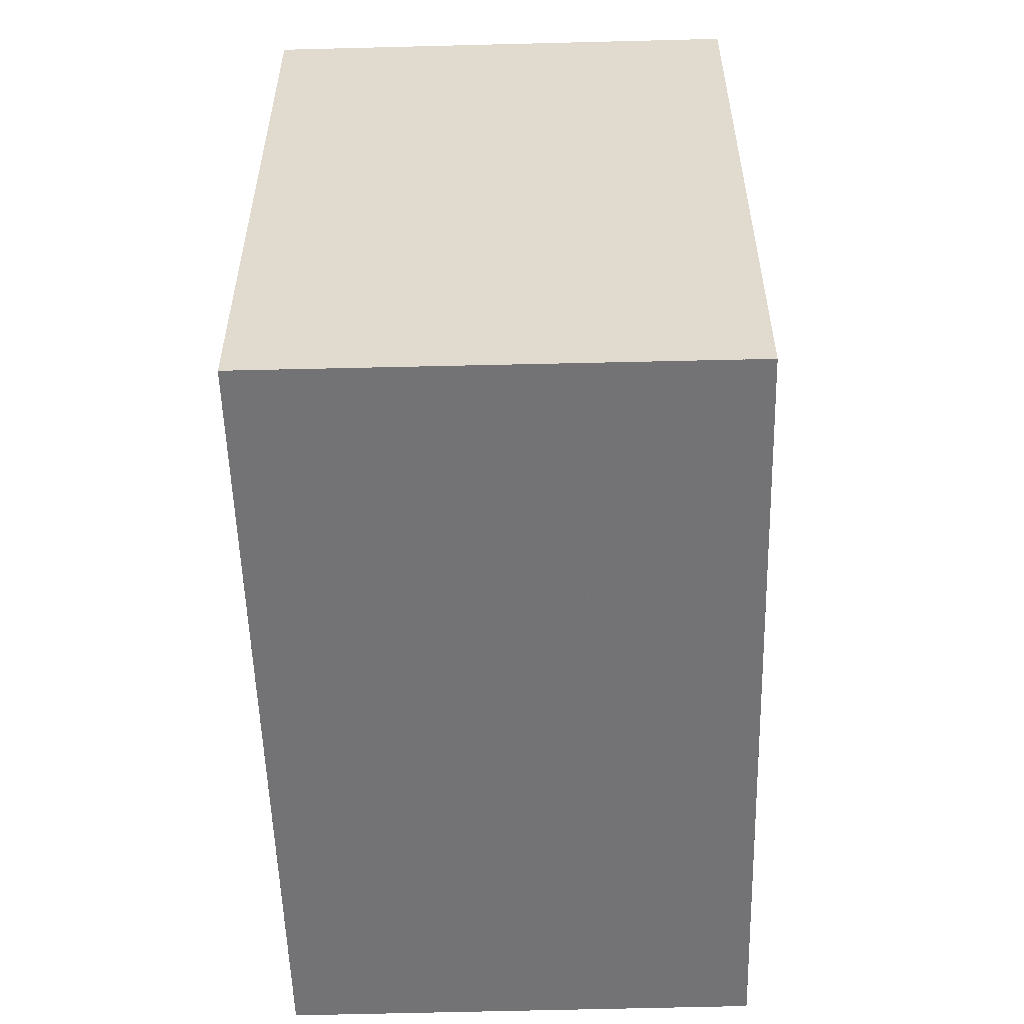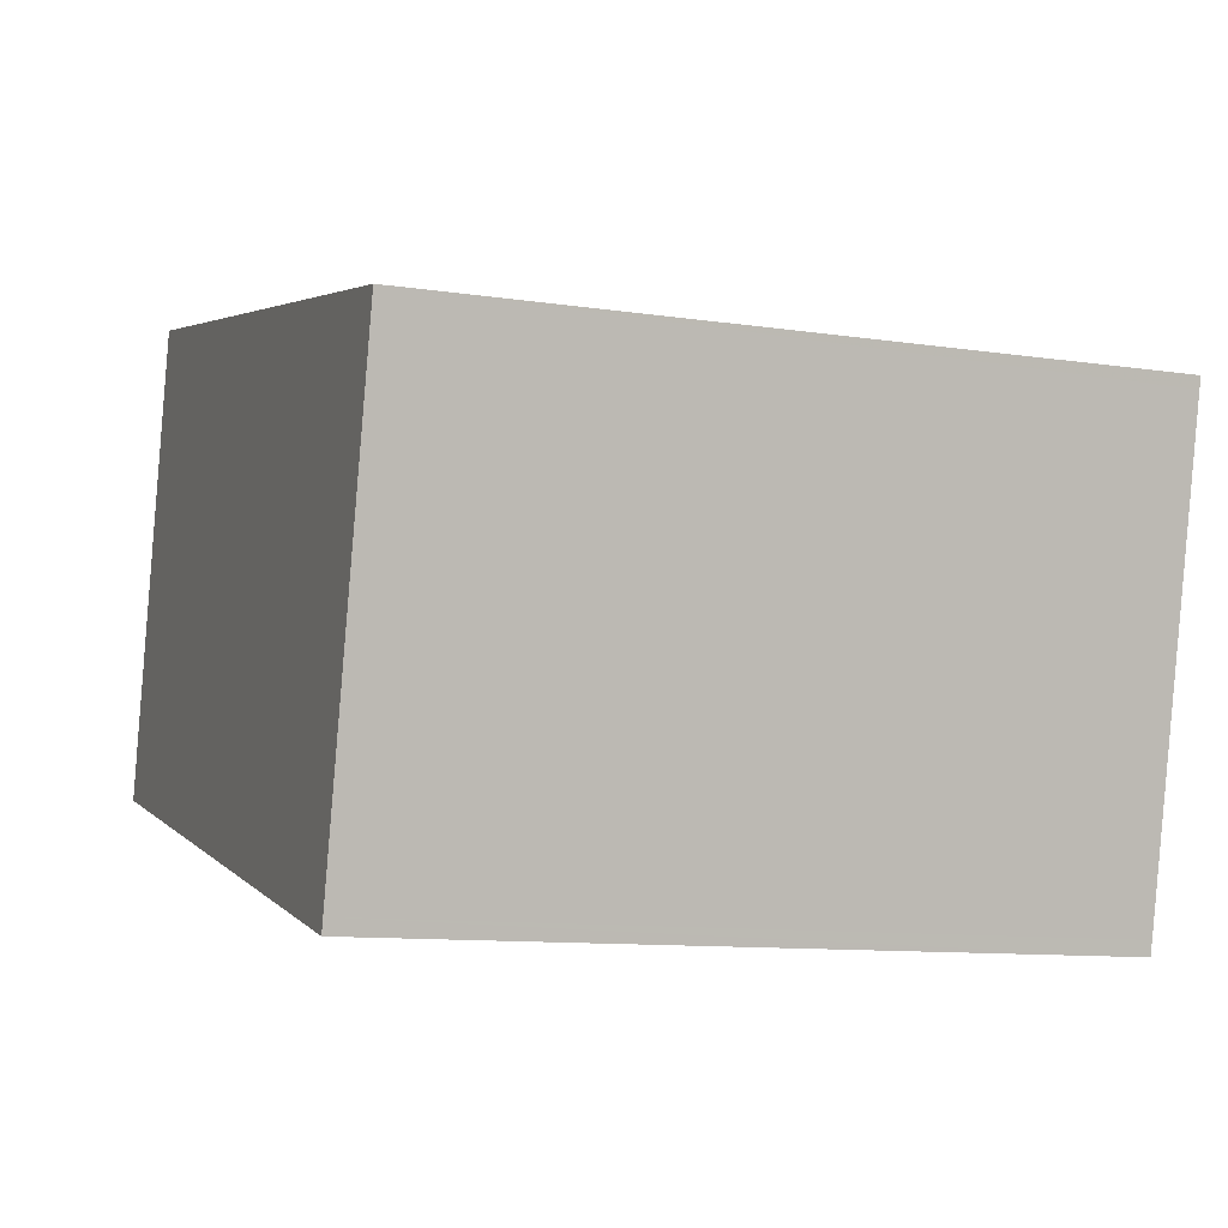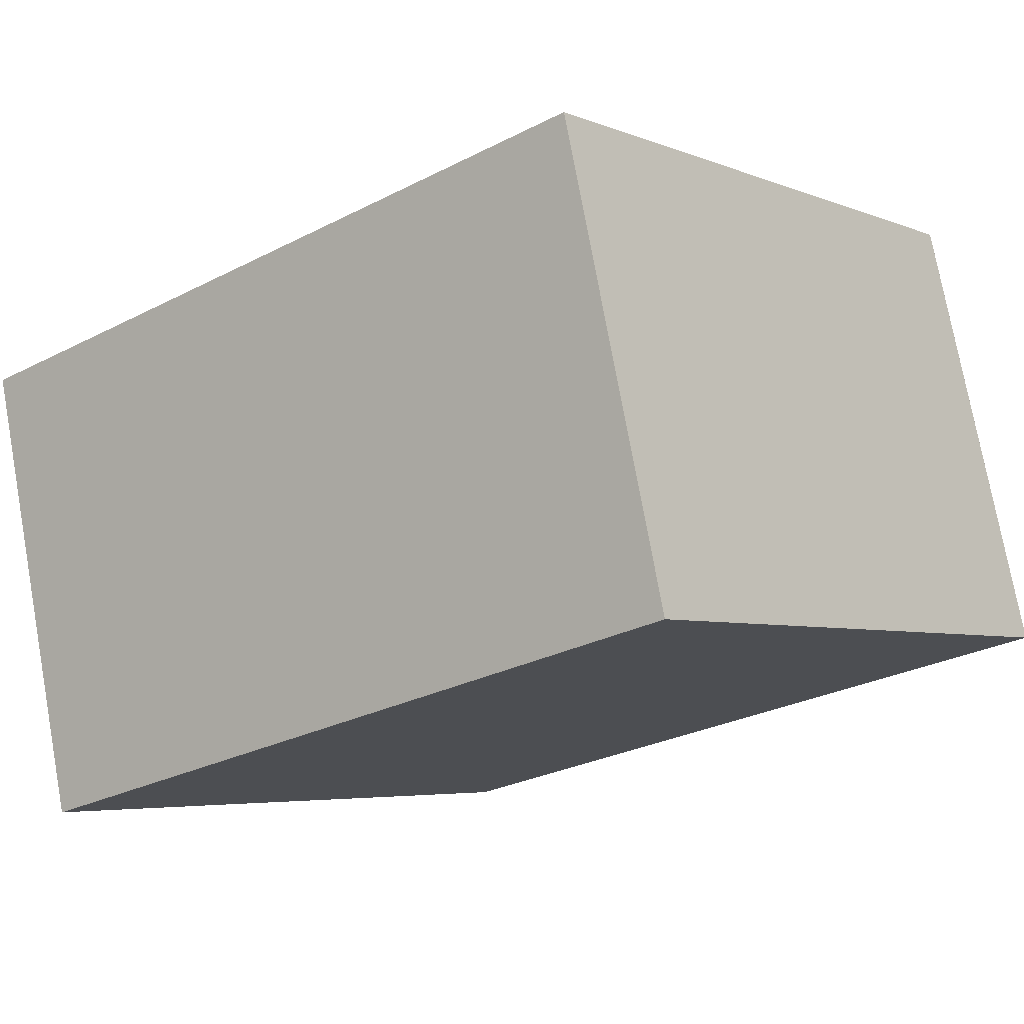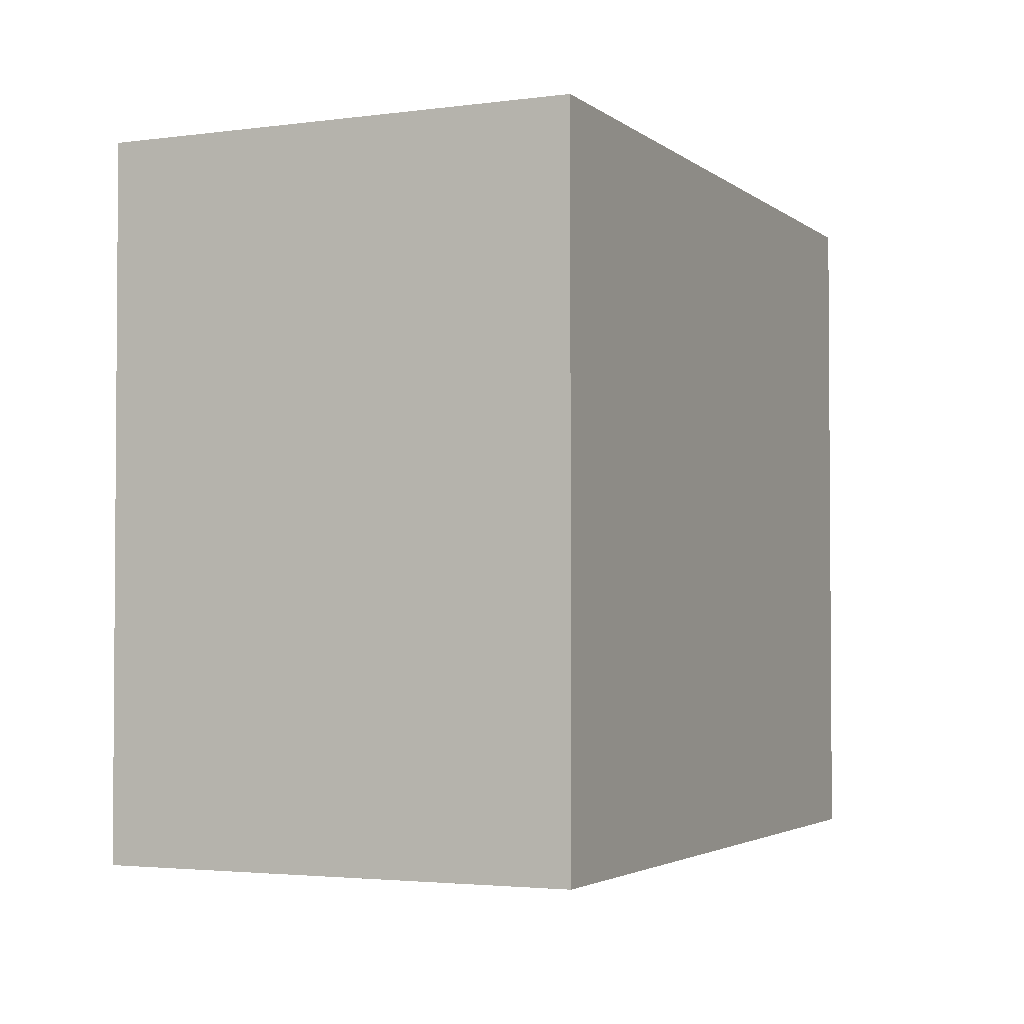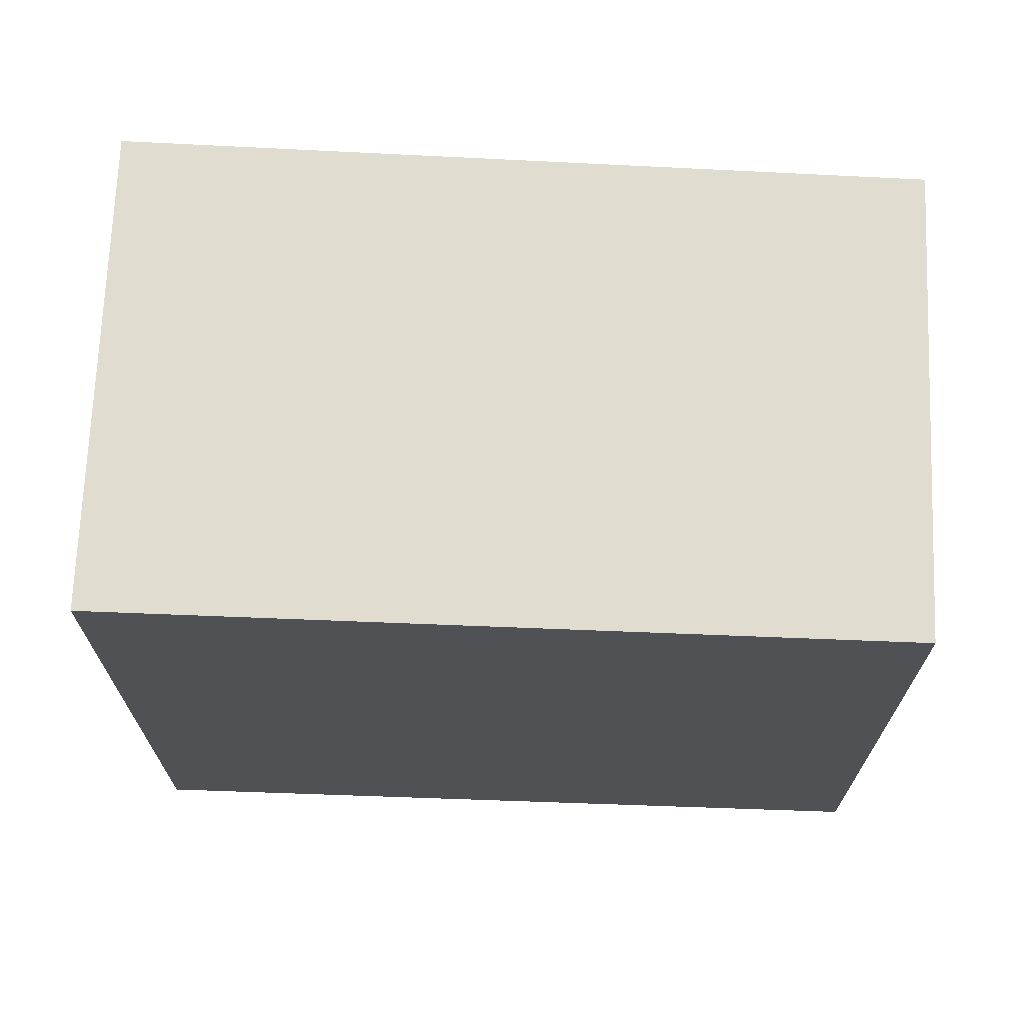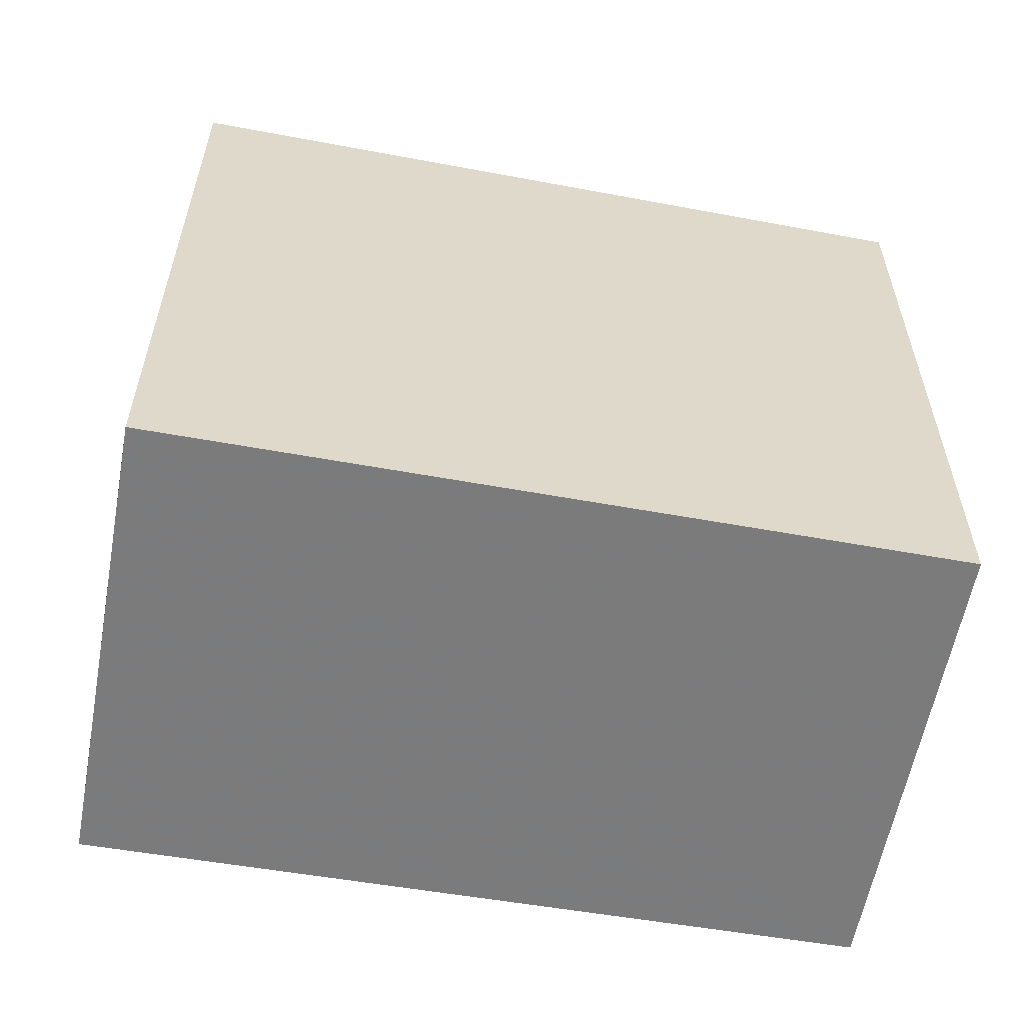
<metadata>
{"format":"obj","ext":"obj","renderer":"f3d","projection":"perspective","resolution":1024,"background":"white","views":[{"elev":-56.0,"azim":-75.0,"up":"+Z"},{"elev":-10.7,"azim":-110.6,"up":"+Y"},{"elev":-4.8,"azim":38.4,"up":"+Y"},{"elev":-2.6,"azim":-51.6,"up":"+Z"},{"elev":70.0,"azim":15.7,"up":"+Z"},{"elev":-58.4,"azim":3.1,"up":"+Z"}]}
</metadata>
<code>
v -2117 -2685 2.72
v -2114 -2684 2.674
v -2114 -2686 2.683
v -2117 -2687 2.729
v -2114 -2684 2.674
v -2117 -2685 2.72
v -2114 -2686 2.685
v -2114 -2685 2.676
v -2114 -2684 2.676
v -2117 -2687 2.728
v -2114 -2686 2.685
v -2114 -2686 2.683
v -2114 -2684 2.676
v -2117 -2685 2.72
v -2117 -2685 0
v -2114 -2684 0
v -2114 -2684 2.674
v -2114 -2684 2.674
v -2114 -2684 0
v -2114 -2684 0
v -2114 -2686 2.685
v -2114 -2686 2.683
v -2114 -2686 0
v -2114 -2686 0
v -2117 -2687 2.728
v -2117 -2687 2.729
v -2117 -2687 0
v -2117 -2687 0
v -2114 -2686 2.683
v -2114 -2684 2.674
v -2114 -2684 0
v -2114 -2686 0
v -2117 -2685 2.72
v -2117 -2685 2.72
v -2117 -2685 0
v -2117 -2685 0
v -2117 -2687 2.729
v -2114 -2686 2.685
v -2114 -2686 0
v -2117 -2687 0
v -2114 -2684 2.674
v -2114 -2684 2.676
v -2114 -2684 0
v -2114 -2684 0
v -2117 -2685 2.72
v -2117 -2687 2.728
v -2117 -2687 0
v -2117 -2685 0
v -2114 -2686 2.683
v -2114 -2686 2.683
v -2114 -2686 0
v -2114 -2686 0
v -2117 -2685 0
v -2114 -2684 0
v -2114 -2686 0
v -2117 -2687 0
f 9 2 5 8
f 12 3 7 11
f 11 7 4 10
f 8 6 1 9
f 10 6 8 11
f 11 8 5 12
f 14 15 16 13
f 18 19 20 17
f 22 23 24 21
f 26 27 28 25
f 30 31 32 29
f 34 35 36 33
f 38 39 40 37
f 42 43 44 41
f 46 47 48 45
f 50 51 52 49
f 54 55 56 53

</code>
